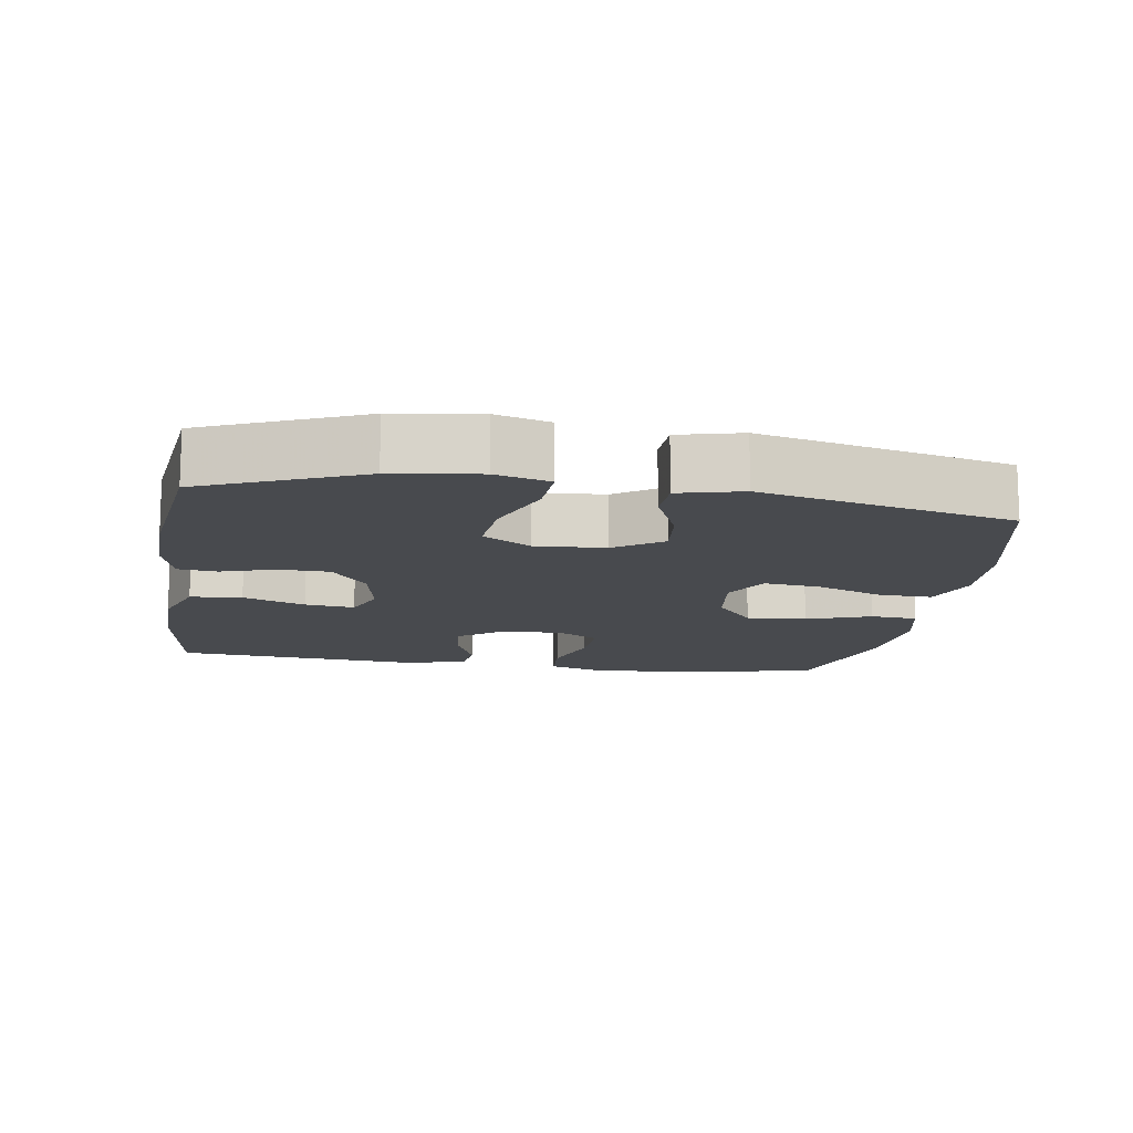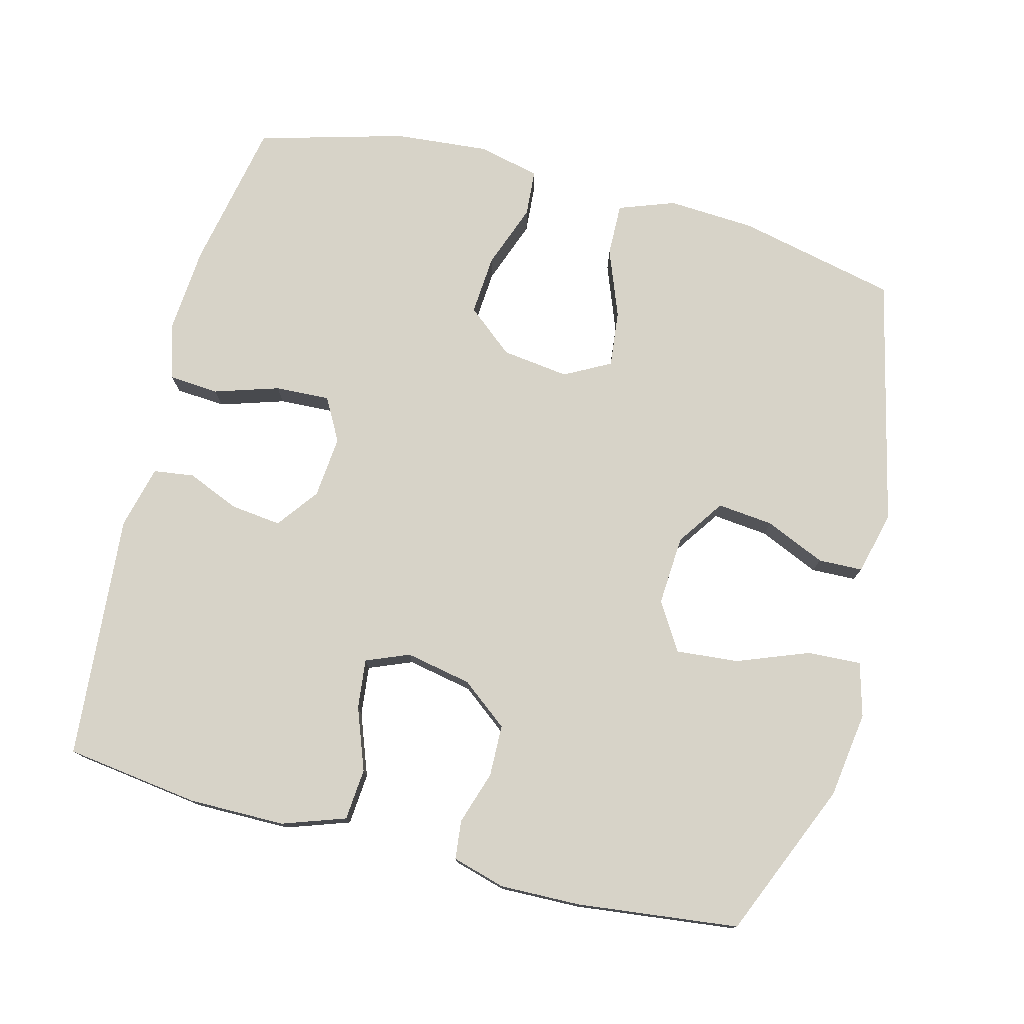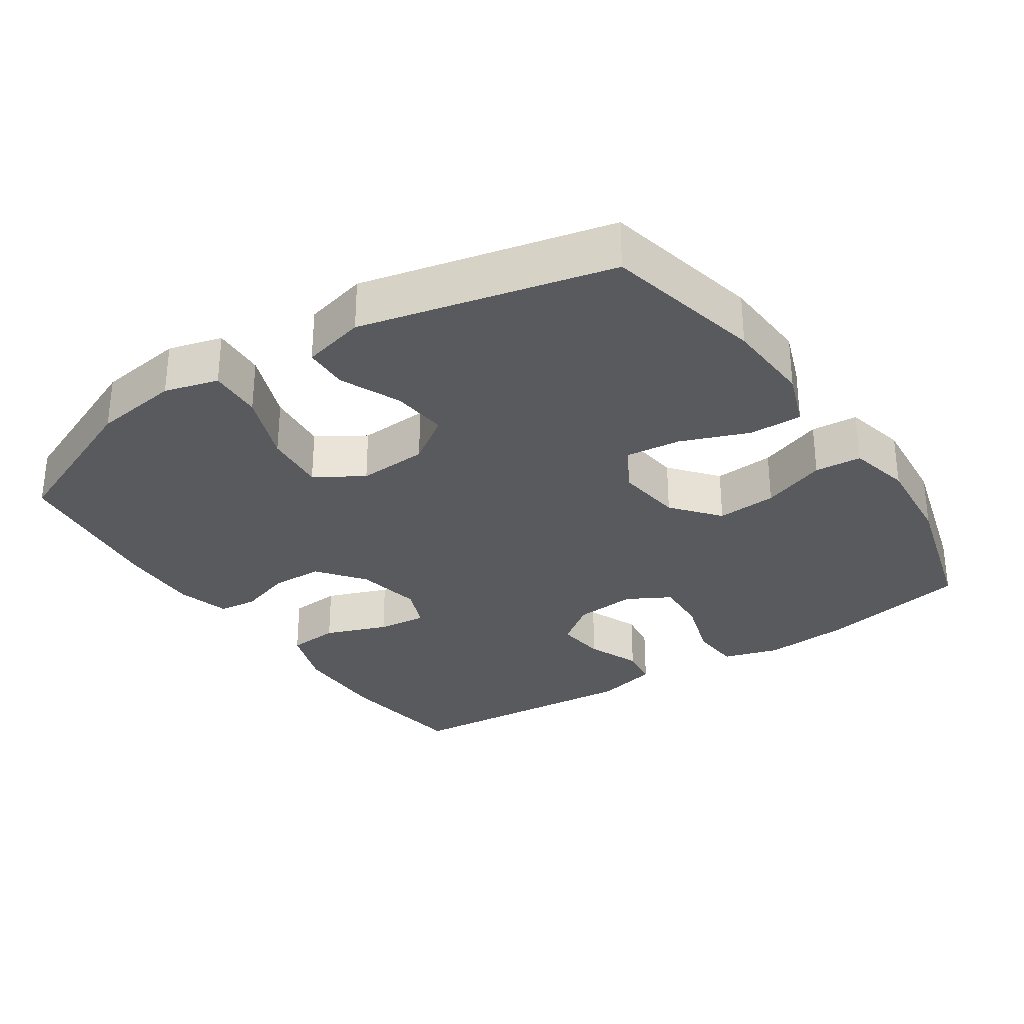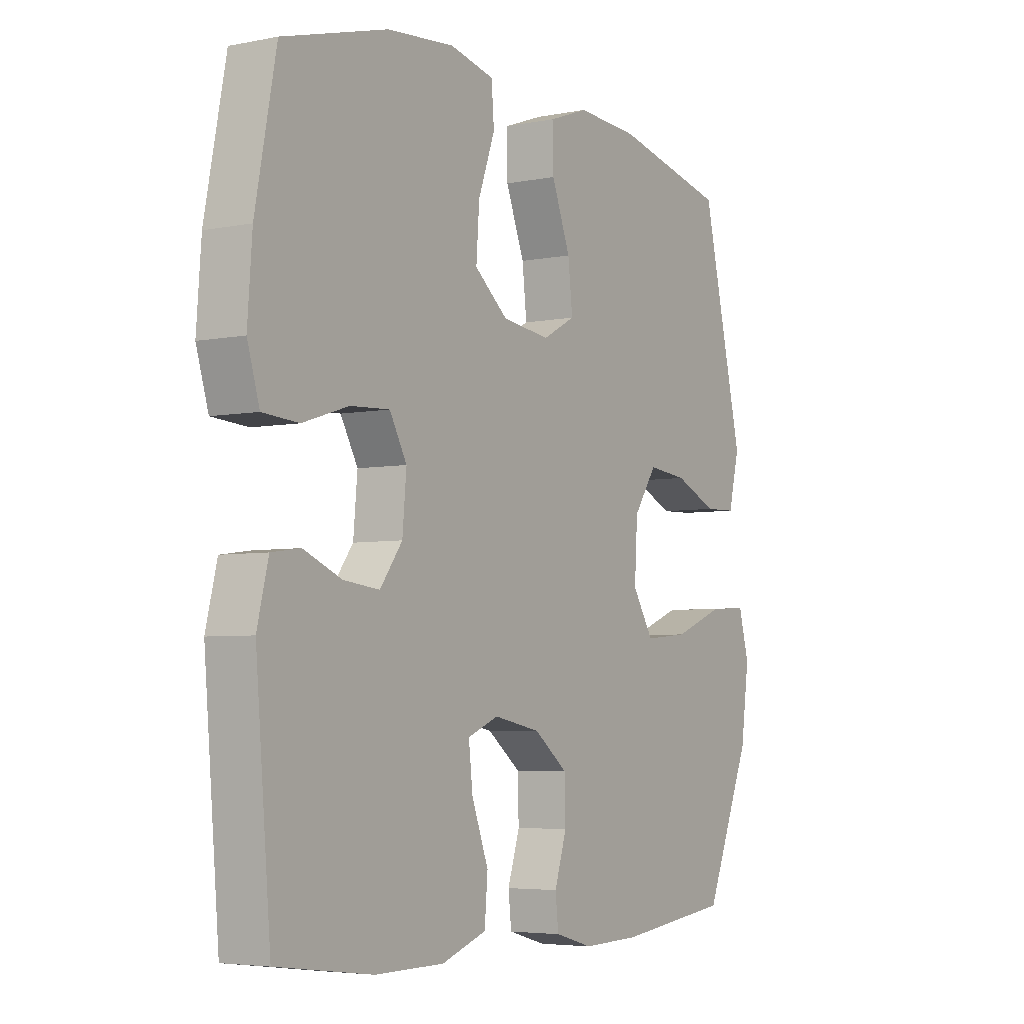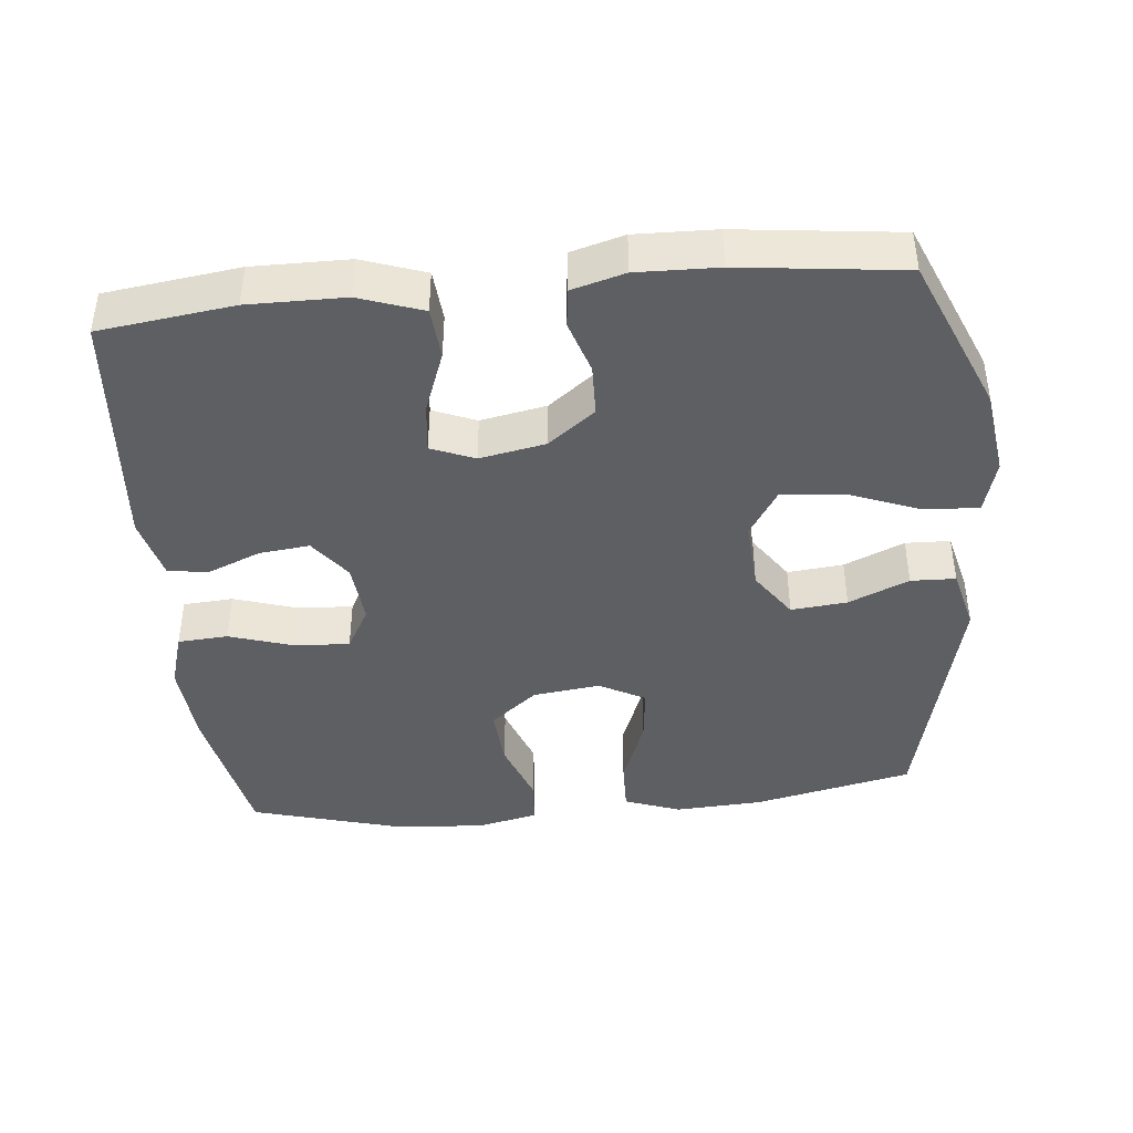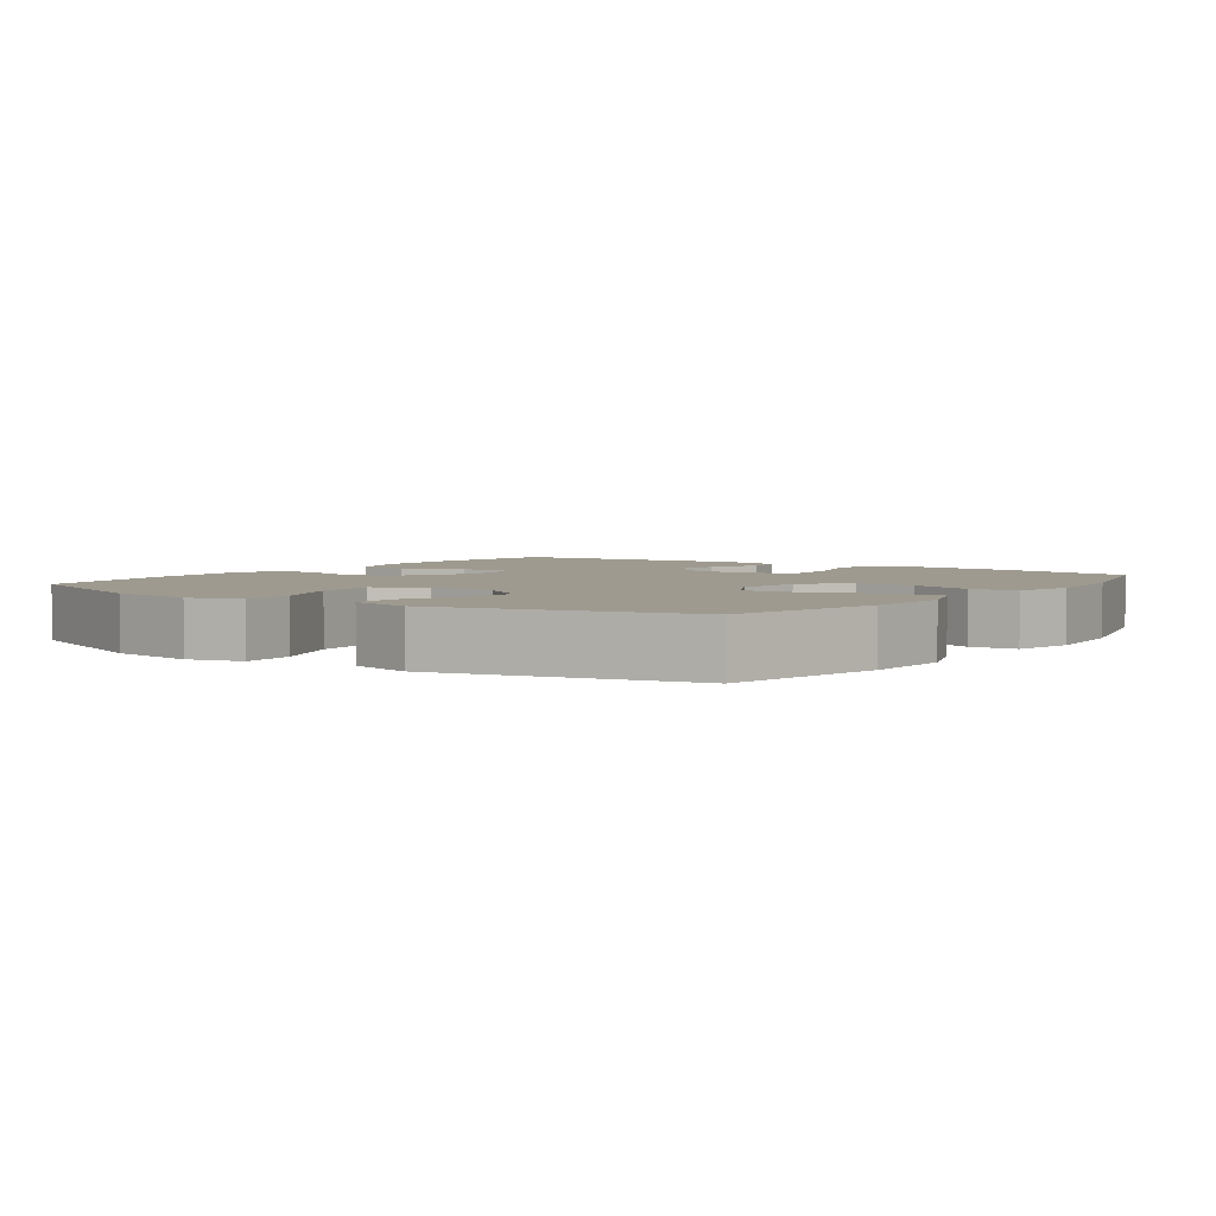
<metadata>
{"format":"obj","ext":"obj","renderer":"f3d","projection":"perspective","resolution":1024,"background":"white","views":[{"elev":-13.2,"azim":-98.9,"up":"+Y"},{"elev":76.6,"azim":-165.4,"up":"+Y"},{"elev":-30.5,"azim":-56.1,"up":"+Y"},{"elev":-4.8,"azim":122.4,"up":"+Z"},{"elev":-41.9,"azim":-174.4,"up":"+Y"},{"elev":3.6,"azim":-54.6,"up":"+Y"}]}
</metadata>
<code>
v -0.5 0.07 0.5
v -0.275 0.07 0.55
v -0.151 0.07 0.557
v -0.072 0.07 0.528
v -0.074 0.07 0.453
v -0.111 0.07 0.357
v -0.12 0.07 0.277
v -0.055 0.07 0.242
v 0.04 0.07 0.254
v 0.106 0.07 0.308
v 0.1 0.07 0.393
v 0.067 0.07 0.484
v 0.072 0.07 0.55
v 0.16 0.07 0.57
v 0.293 0.07 0.558
v 0.5 0.07 0.5
v 0.541 0.07 0.287
v 0.55 0.07 0.165
v 0.526 0.07 0.086
v 0.455 0.07 0.081
v 0.364 0.07 0.11
v 0.287 0.07 0.114
v 0.253 0.07 0.053
v 0.261 0.07 -0.035
v 0.305 0.07 -0.094
v 0.376 0.07 -0.086
v 0.451 0.07 -0.055
v 0.508 0.07 -0.063
v 0.53 0.07 -0.152
v 0.5 0.07 -0.5
v 0.311 0.07 -0.525
v 0.175 0.07 -0.524
v 0.086 0.07 -0.493
v 0.08 0.07 -0.42
v 0.113 0.07 -0.332
v 0.121 0.07 -0.262
v 0.06 0.07 -0.237
v -0.033 0.07 -0.255
v -0.099 0.07 -0.306
v -0.101 0.07 -0.379
v -0.077 0.07 -0.454
v -0.083 0.07 -0.509
v -0.158 0.07 -0.53
v -0.272 0.07 -0.527
v -0.5 0.07 -0.5
v -0.593 0.07 -0.279
v -0.61 0.07 -0.157
v -0.589 0.07 -0.081
v -0.513 0.07 -0.085
v -0.412 0.07 -0.124
v -0.324 0.07 -0.132
v -0.282 0.07 -0.065
v -0.288 0.07 0.034
v -0.334 0.07 0.101
v -0.413 0.07 0.093
v -0.498 0.07 0.056
v -0.561 0.07 0.058
v -0.583 0.07 0.147
v -0.5 0 0.5
v -0.275 0 0.55
v -0.151 0 0.557
v -0.072 0 0.528
v -0.074 0 0.453
v -0.111 0 0.357
v -0.12 0 0.277
v -0.055 0 0.242
v 0.04 0 0.254
v 0.106 0 0.308
v 0.1 0 0.393
v 0.067 0 0.484
v 0.072 0 0.55
v 0.16 0 0.57
v 0.293 0 0.558
v 0.5 0 0.5
v 0.541 0 0.287
v 0.55 0 0.165
v 0.526 0 0.086
v 0.455 0 0.081
v 0.364 0 0.11
v 0.287 0 0.114
v 0.253 0 0.053
v 0.261 0 -0.035
v 0.305 0 -0.094
v 0.376 0 -0.086
v 0.451 0 -0.055
v 0.508 0 -0.063
v 0.53 0 -0.152
v 0.5 0 -0.5
v 0.311 0 -0.525
v 0.175 0 -0.524
v 0.086 0 -0.493
v 0.08 0 -0.42
v 0.113 0 -0.332
v 0.121 0 -0.262
v 0.06 0 -0.237
v -0.033 0 -0.255
v -0.099 0 -0.306
v -0.101 0 -0.379
v -0.077 0 -0.454
v -0.083 0 -0.509
v -0.158 0 -0.53
v -0.272 0 -0.527
v -0.5 0 -0.5
v -0.593 0 -0.279
v -0.61 0 -0.157
v -0.589 0 -0.081
v -0.513 0 -0.085
v -0.412 0 -0.124
v -0.324 0 -0.132
v -0.282 0 -0.065
v -0.288 0 0.034
v -0.334 0 0.101
v -0.413 0 0.093
v -0.498 0 0.056
v -0.561 0 0.058
v -0.583 0 0.147
f 55 56 57 58
f 54 55 58 1
f 53 54 1 2
f 52 53 2 3
f 47 48 49 50
f 47 50 51
f 46 47 51
f 45 46 51
f 44 45 51 52
f 40 41 42 43
f 39 40 43 44
f 32 33 34 35
f 32 35 36
f 31 32 36
f 30 31 36
f 29 30 36
f 26 27 28 29
f 25 26 29 36
f 24 25 36 37
f 18 19 20 21
f 18 21 22
f 17 18 22
f 16 17 22
f 15 16 22 23
f 11 12 13 14
f 10 11 14 15
f 3 4 5 6
f 3 6 7
f 39 44 52 3
f 23 24 37 38
f 10 15 23 38
f 9 10 38 39
f 8 9 39
f 7 8 39
f 3 7 39
f 116 115 114 113
f 59 116 113 112
f 60 59 112 111
f 61 60 111 110
f 108 107 106 105
f 109 108 105
f 109 105 104
f 109 104 103
f 110 109 103 102
f 101 100 99 98
f 102 101 98 97
f 93 92 91 90
f 94 93 90
f 94 90 89
f 94 89 88
f 94 88 87
f 87 86 85 84
f 94 87 84 83
f 95 94 83 82
f 79 78 77 76
f 80 79 76
f 80 76 75
f 80 75 74
f 81 80 74 73
f 72 71 70 69
f 73 72 69 68
f 64 63 62 61
f 65 64 61
f 61 110 102 97
f 96 95 82 81
f 96 81 73 68
f 97 96 68 67
f 97 67 66
f 97 66 65
f 97 65 61
f 1 59 60 2
f 2 60 61 3
f 3 61 62 4
f 4 62 63 5
f 5 63 64 6
f 6 64 65 7
f 7 65 66 8
f 8 66 67 9
f 9 67 68 10
f 10 68 69 11
f 11 69 70 12
f 12 70 71 13
f 13 71 72 14
f 14 72 73 15
f 15 73 74 16
f 16 74 75 17
f 17 75 76 18
f 18 76 77 19
f 19 77 78 20
f 20 78 79 21
f 21 79 80 22
f 22 80 81 23
f 23 81 82 24
f 24 82 83 25
f 25 83 84 26
f 26 84 85 27
f 27 85 86 28
f 28 86 87 29
f 29 87 88 30
f 30 88 89 31
f 31 89 90 32
f 32 90 91 33
f 33 91 92 34
f 34 92 93 35
f 35 93 94 36
f 36 94 95 37
f 37 95 96 38
f 38 96 97 39
f 39 97 98 40
f 40 98 99 41
f 41 99 100 42
f 42 100 101 43
f 43 101 102 44
f 44 102 103 45
f 45 103 104 46
f 46 104 105 47
f 47 105 106 48
f 48 106 107 49
f 49 107 108 50
f 50 108 109 51
f 51 109 110 52
f 52 110 111 53
f 53 111 112 54
f 54 112 113 55
f 55 113 114 56
f 56 114 115 57
f 57 115 116 58
f 58 116 59 1

</code>
